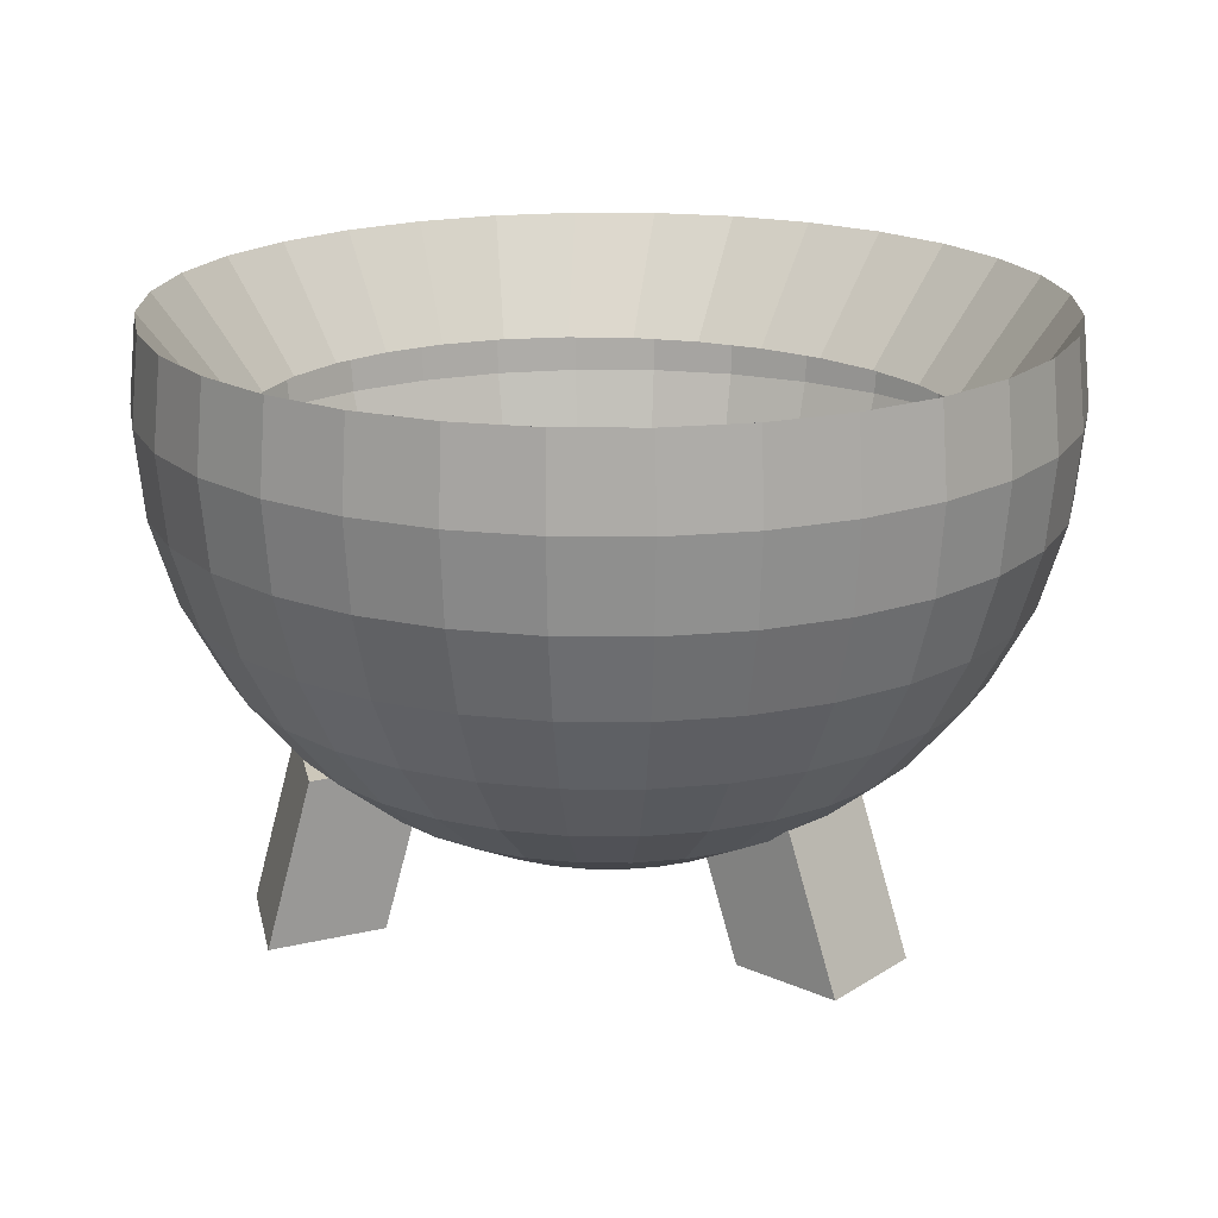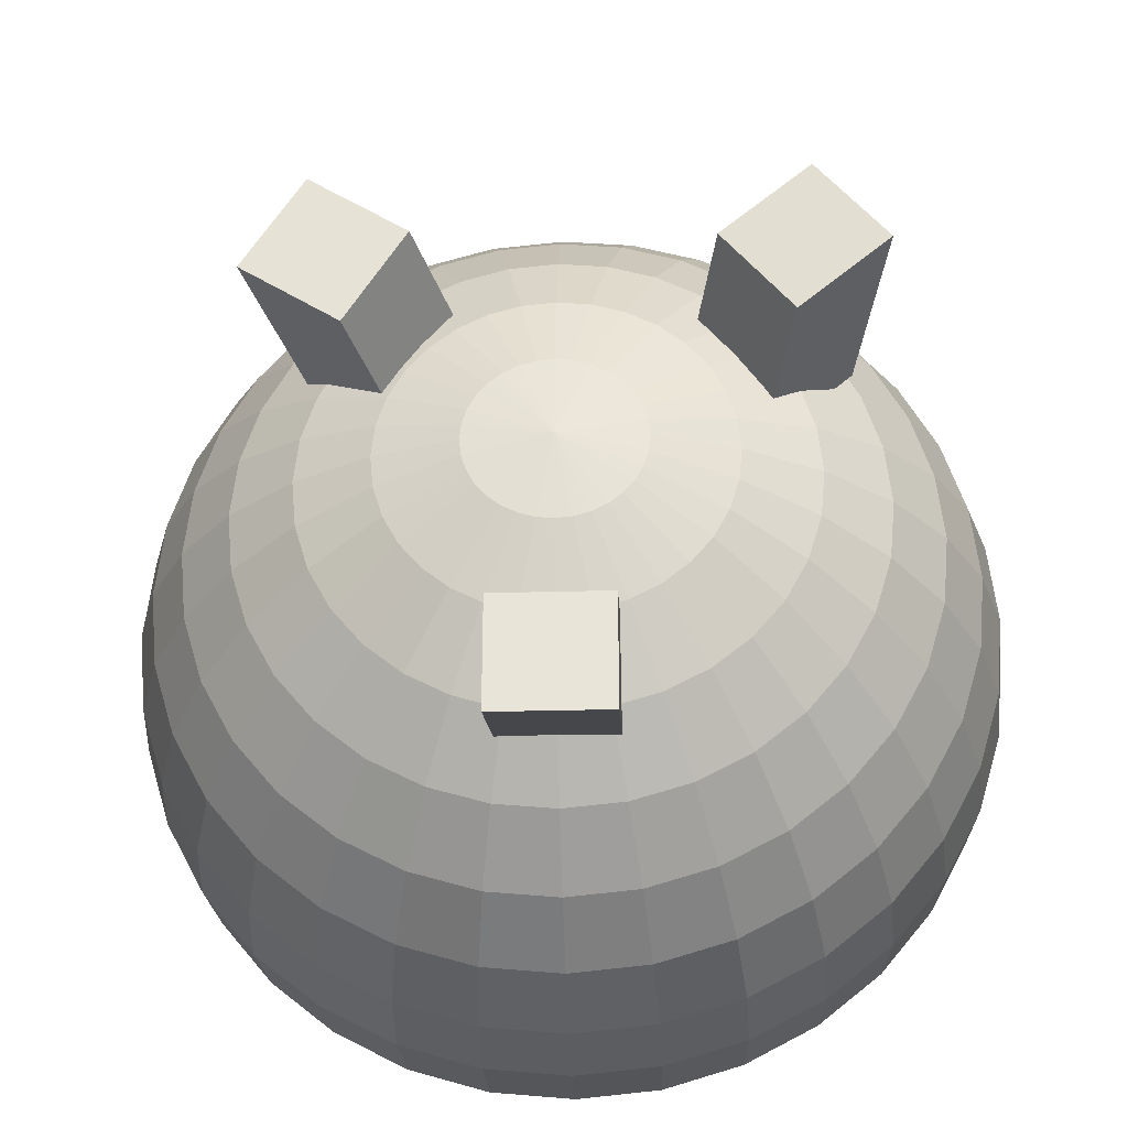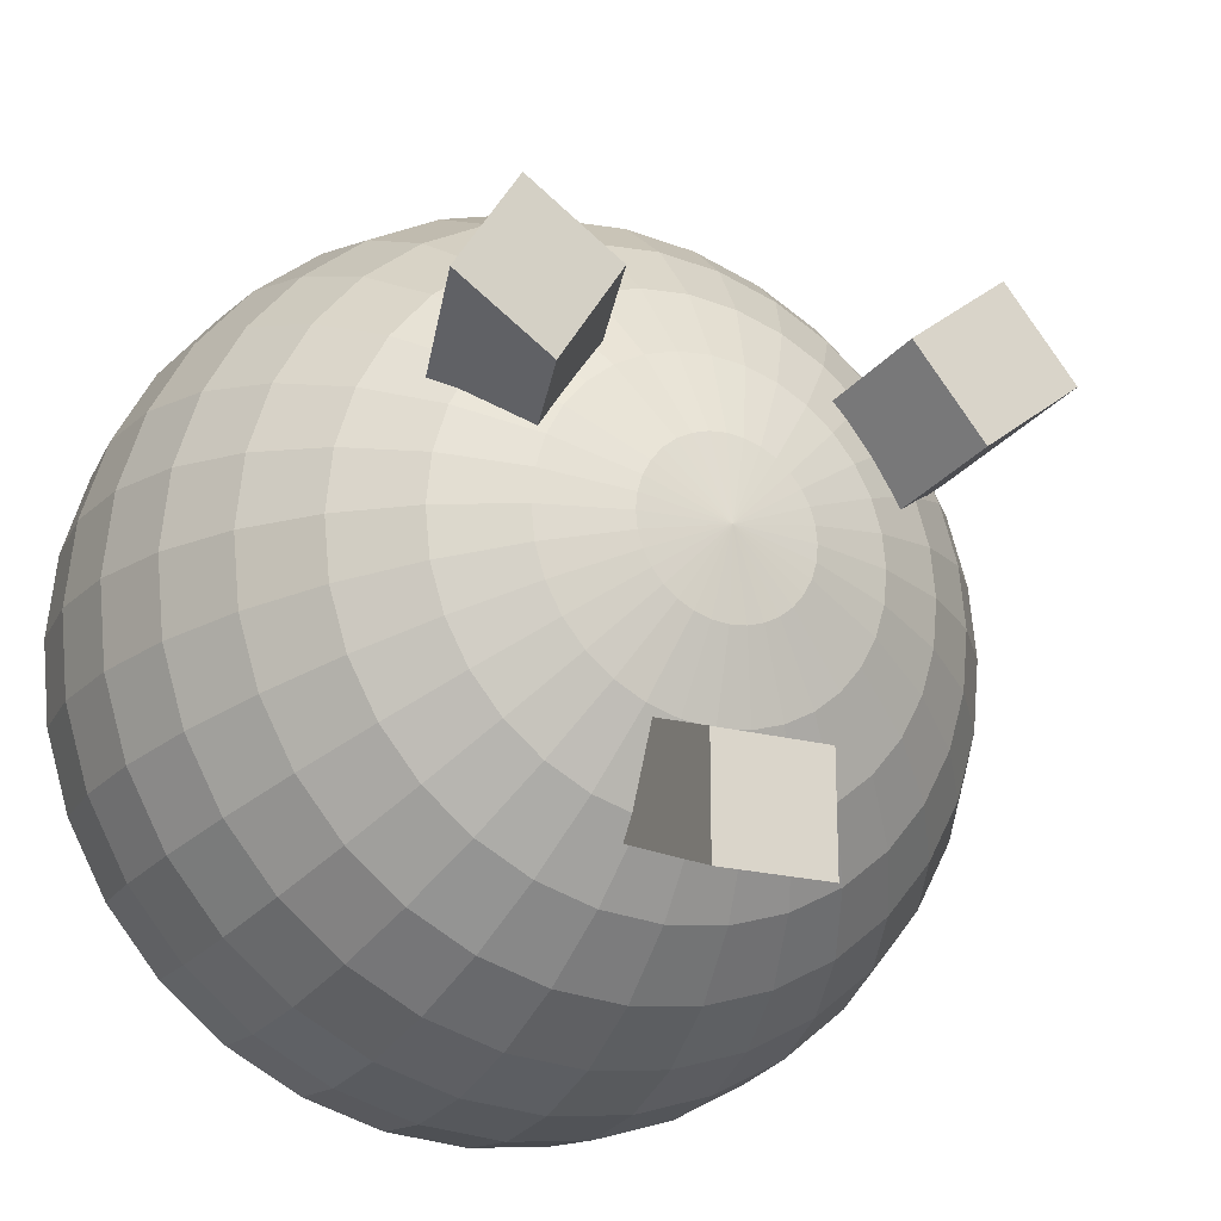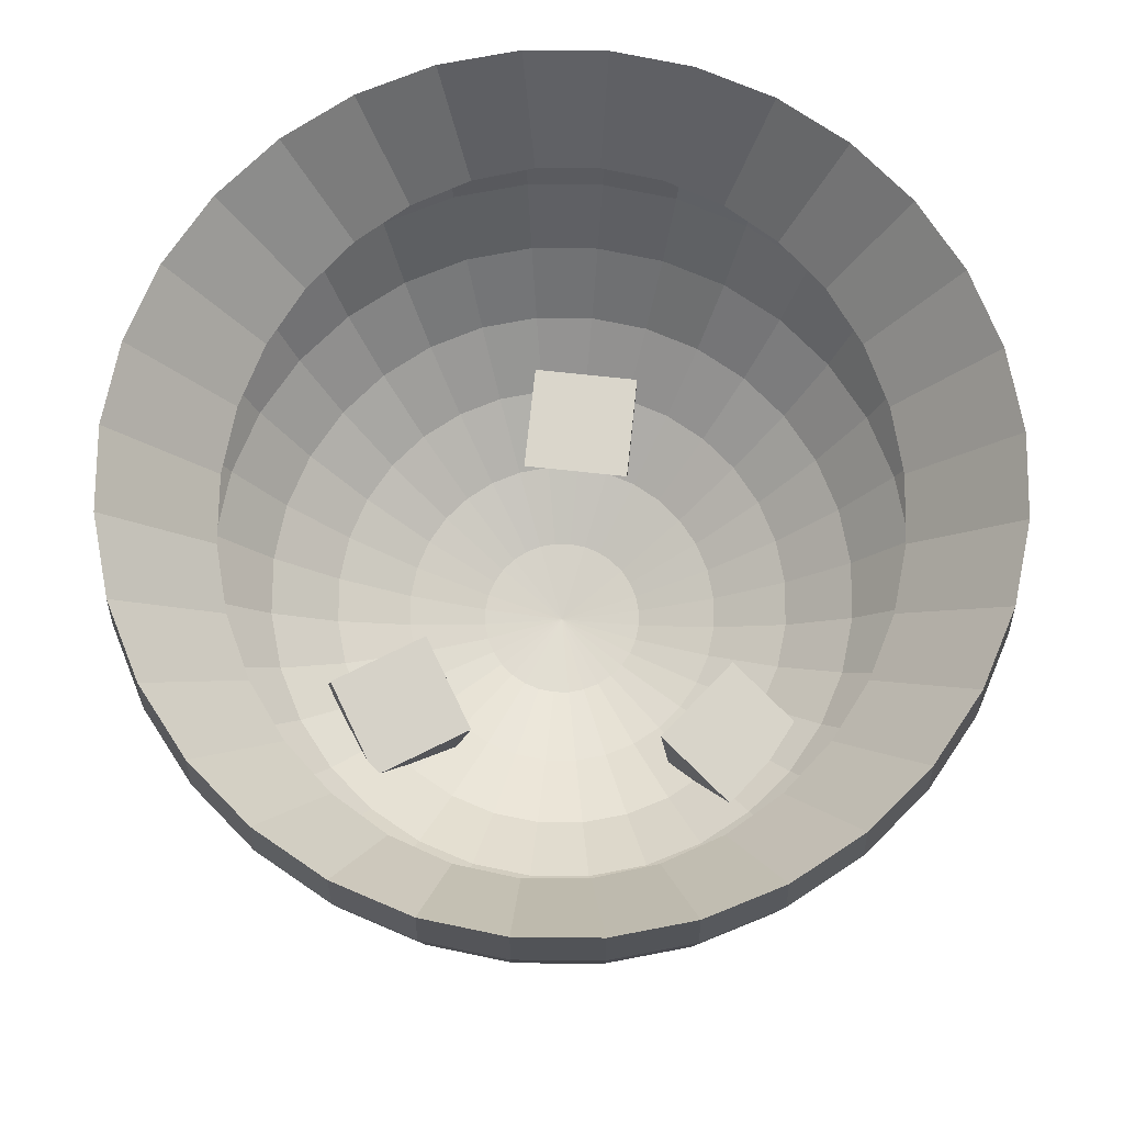
<metadata>
{"format":"obj","ext":"obj","renderer":"f3d","projection":"perspective","resolution":1024,"background":"white","views":[{"elev":19.1,"azim":130.2,"up":"+Y"},{"elev":-31.2,"azim":2.2,"up":"+Z"},{"elev":-20.5,"azim":-26.3,"up":"+Z"},{"elev":73.7,"azim":6.1,"up":"+Y"}]}
</metadata>
<code>
o Cube.002_Cube.003
v -0.4266 0.4302 0.1819
v -0.5396 0.0484 0.2324
v -0.2087 0.4421 0.0468
v -0.3217 0.06033 0.09725
v -0.291 0.4188 0.3995
v -0.404 0.03702 0.45
v -0.07314 0.4307 0.2644
v -0.1862 0.04895 0.3148
v 0.585 0.4422 0.397
v 0.6536 0.05373 0.4709
v 0.3833 0.4694 0.2406
v 0.4519 0.08098 0.3146
v 0.7411 0.431 0.1936
v 0.8097 0.04257 0.2676
v 0.5394 0.4583 0.03727
v 0.608 0.06982 0.1113
v 0.237 0.431 -0.6722
v 0.237 0.05495 -0.8125
v 0.237 0.431 -0.4156
v 0.237 0.05495 -0.5558
v -0.0196 0.431 -0.6722
v -0.0196 0.05495 -0.8125
v -0.0196 0.431 -0.4156
v -0.0196 0.05495 -0.5558
v -0.6467 1.127 -0.09632
v -0.8718 1.388 -0.09632
v -0.891 1.193 -0.09632
v -0.8718 0.9977 -0.09632
v -0.8149 0.8101 -0.09632
v -0.7225 0.6372 -0.09632
v -0.5981 0.4857 -0.09632
v -0.4466 0.3613 -0.09632
v -0.2737 0.2689 -0.09632
v -0.08608 0.212 -0.09632
v -0.6322 1.127 -0.2562
v -0.8529 1.388 -0.2877
v -0.8718 1.193 -0.2914
v -0.8529 0.9977 -0.2877
v -0.7971 0.8101 -0.2766
v -0.7065 0.6372 -0.2585
v -0.5845 0.4857 -0.2343
v -0.4359 0.3613 -0.2047
v -0.2663 0.2689 -0.171
v -0.08233 0.212 -0.1344
v -0.5892 1.127 -0.41
v -0.7971 1.388 -0.4716
v -0.8149 1.193 -0.479
v -0.7971 0.9977 -0.4716
v -0.7445 0.8101 -0.4499
v -0.6592 0.6372 -0.4145
v -0.5443 0.4857 -0.3669
v -0.4043 0.3613 -0.3089
v -0.2445 0.2689 -0.2428
v -0.07123 0.212 -0.171
v -0.5194 1.127 -0.5517
v -0.7065 1.388 -0.6412
v -0.7225 1.193 -0.6519
v -0.7065 0.9977 -0.6412
v -0.6592 0.8101 -0.6096
v -0.5823 0.6372 -0.5583
v -0.4789 0.4857 -0.4892
v -0.3529 0.3613 -0.405
v -0.2092 0.2689 -0.3089
v -0.0532 0.212 -0.2047
v -0.4254 1.127 -0.6759
v -0.5845 1.388 -0.7898
v -0.5981 1.193 -0.8034
v -0.5845 0.9977 -0.7898
v -0.5443 0.8101 -0.7496
v -0.4789 0.6372 -0.6843
v -0.391 0.4857 -0.5963
v -0.2838 0.3613 -0.4892
v -0.1616 0.2689 -0.3669
v -0.02894 0.212 -0.2343
v -0.3109 1.127 -0.7778
v -0.4359 1.388 -0.9118
v -0.4466 1.193 -0.9278
v -0.4359 0.9977 -0.9118
v -0.4043 0.8101 -0.8645
v -0.3529 0.6372 -0.7877
v -0.2838 0.4857 -0.6843
v -0.1996 0.3613 -0.5583
v -0.1036 0.2689 -0.4145
v 0.000626 0.212 -0.2585
v -0.1802 1.127 -0.8536
v -0.2663 1.388 -1.002
v -0.2737 1.193 -1.02
v -0.2663 0.9977 -1.002
v -0.2445 0.8101 -0.9499
v -0.2092 0.6372 -0.8645
v -0.1616 0.4857 -0.7496
v -0.1036 0.3613 -0.6096
v -0.03743 0.2689 -0.4499
v 0.03435 0.212 -0.2766
v -0.03843 1.127 -0.9002
v -0.08233 1.388 -1.058
v -0.08608 1.193 -1.077
v -0.08233 0.9977 -1.058
v -0.07123 0.8101 -1.002
v -0.0532 0.6372 -0.9118
v -0.02894 0.4857 -0.7898
v 0.000626 0.3613 -0.6412
v 0.03435 0.2689 -0.4716
v 0.07095 0.212 -0.2877
v 0.109 1.127 -0.916
v 0.109 1.388 -1.077
v 0.109 1.193 -1.096
v 0.109 0.9977 -1.077
v 0.109 0.8101 -1.02
v 0.109 0.6372 -0.9278
v 0.109 0.4857 -0.8034
v 0.109 0.3613 -0.6519
v 0.109 0.2689 -0.479
v 0.109 0.212 -0.2914
v 0.2565 1.127 -0.9002
v 0.3004 1.388 -1.058
v 0.3041 1.193 -1.077
v 0.3004 0.9977 -1.058
v 0.2893 0.8101 -1.002
v 0.2712 0.6372 -0.9118
v 0.247 0.4857 -0.7898
v 0.2174 0.3613 -0.6412
v 0.1837 0.2689 -0.4716
v 0.1471 0.212 -0.2877
v 0.3982 1.127 -0.8536
v 0.4843 1.388 -1.002
v 0.4917 1.193 -1.02
v 0.4843 0.9977 -1.002
v 0.4626 0.8101 -0.9499
v 0.4272 0.6372 -0.8645
v 0.3796 0.4857 -0.7496
v 0.3216 0.3613 -0.6096
v 0.2555 0.2689 -0.4499
v 0.1837 0.212 -0.2766
v 0.5289 1.127 -0.7778
v 0.6539 1.388 -0.9118
v 0.6646 1.193 -0.9278
v 0.6539 0.9977 -0.9118
v 0.6223 0.8101 -0.8645
v 0.571 0.6372 -0.7877
v 0.5019 0.4857 -0.6843
v 0.4177 0.3613 -0.5583
v 0.3216 0.2689 -0.4145
v 0.2174 0.212 -0.2585
v 0.6434 1.127 -0.6759
v 0.8025 1.388 -0.7898
v 0.8161 1.193 -0.8034
v 0.8025 0.9977 -0.7898
v 0.7623 0.8101 -0.7496
v 0.6969 0.6372 -0.6843
v 0.609 0.4857 -0.5963
v 0.5019 0.3613 -0.4892
v 0.3796 0.2689 -0.3669
v 0.247 0.212 -0.2343
v 0.7374 1.127 -0.5517
v 0.9245 1.388 -0.6412
v 0.9405 1.193 -0.6519
v 0.9245 0.9977 -0.6412
v 0.8772 0.8101 -0.6096
v 0.8004 0.6372 -0.5583
v 0.6969 0.4857 -0.4892
v 0.571 0.3613 -0.405
v 0.4272 0.2689 -0.3089
v 0.2712 0.212 -0.2047
v 0.8072 1.127 -0.41
v 1.015 1.388 -0.4716
v 1.033 1.193 -0.479
v 1.015 0.9977 -0.4716
v 0.9626 0.8101 -0.4499
v 0.8772 0.6372 -0.4145
v 0.7623 0.4857 -0.3669
v 0.6223 0.3613 -0.3089
v 0.4626 0.2689 -0.2428
v 0.2893 0.212 -0.171
v 0.8502 1.127 -0.2562
v 1.071 1.388 -0.2877
v 1.09 1.193 -0.2914
v 1.071 0.9977 -0.2877
v 1.015 0.8101 -0.2766
v 0.9245 0.6372 -0.2585
v 0.8025 0.4857 -0.2343
v 0.6539 0.3613 -0.2047
v 0.4843 0.2689 -0.171
v 0.3004 0.212 -0.1344
v 0.8648 1.127 -0.09632
v 1.09 1.388 -0.09632
v 1.109 1.193 -0.09632
v 1.09 0.9977 -0.09632
v 1.033 0.8101 -0.09632
v 0.9405 0.6372 -0.09632
v 0.8161 0.4857 -0.09632
v 0.6646 0.3613 -0.09632
v 0.4917 0.2689 -0.09632
v 0.3041 0.212 -0.09632
v 0.109 0.1928 -0.09632
v 0.8502 1.127 0.06358
v 1.071 1.388 0.09502
v 1.09 1.193 0.09877
v 1.071 0.9977 0.09502
v 1.015 0.8101 0.08392
v 0.9245 0.6372 0.06589
v 0.8025 0.4857 0.04163
v 0.6539 0.3613 0.01207
v 0.4843 0.2689 -0.02166
v 0.3004 0.212 -0.05826
v 0.8072 1.127 0.2173
v 1.015 1.388 0.279
v 1.033 1.193 0.2864
v 1.015 0.9977 0.279
v 0.9626 0.8101 0.2572
v 0.8772 0.6372 0.2219
v 0.7623 0.4857 0.1743
v 0.6223 0.3613 0.1163
v 0.4626 0.2689 0.05013
v 0.2893 0.212 -0.02166
v 0.7374 1.127 0.359
v 0.9245 1.388 0.4486
v 0.9405 1.193 0.4593
v 0.9245 0.9977 0.4486
v 0.8772 0.8101 0.417
v 0.8004 0.6372 0.3656
v 0.6969 0.4857 0.2965
v 0.571 0.3613 0.2123
v 0.4272 0.2689 0.1163
v 0.2712 0.212 0.01207
v 0.6434 1.127 0.4833
v 0.8025 1.388 0.5972
v 0.8161 1.193 0.6108
v 0.8025 0.9977 0.5972
v 0.7623 0.8101 0.557
v 0.6969 0.6372 0.4916
v 0.609 0.4857 0.4037
v 0.5019 0.3613 0.2965
v 0.3796 0.2689 0.1743
v 0.247 0.212 0.04163
v 0.5289 1.127 0.5852
v 0.6539 1.388 0.7192
v 0.6646 1.193 0.7352
v 0.6539 0.9977 0.7192
v 0.6223 0.8101 0.6719
v 0.571 0.6372 0.595
v 0.5019 0.4857 0.4916
v 0.4177 0.3613 0.3656
v 0.3216 0.2689 0.2219
v 0.2174 0.212 0.06589
v 0.3982 1.127 0.6609
v 0.4843 1.388 0.8098
v 0.4917 1.193 0.8276
v 0.4843 0.9977 0.8098
v 0.4626 0.8101 0.7572
v 0.4272 0.6372 0.6719
v 0.3796 0.4857 0.557
v 0.3216 0.3613 0.417
v 0.2555 0.2689 0.2572
v 0.1837 0.212 0.08392
v 0.2565 1.127 0.7076
v 0.3004 1.388 0.8656
v 0.3041 1.193 0.8845
v 0.3004 0.9977 0.8656
v 0.2893 0.8101 0.8098
v 0.2712 0.6372 0.7192
v 0.247 0.4857 0.5972
v 0.2174 0.3613 0.4486
v 0.1837 0.2689 0.279
v 0.1471 0.212 0.09502
v 0.109 1.127 0.7233
v 0.109 1.388 0.8845
v 0.109 1.193 0.9037
v 0.109 0.9977 0.8845
v 0.109 0.8101 0.8276
v 0.109 0.6372 0.7352
v 0.109 0.4857 0.6108
v 0.109 0.3613 0.4593
v 0.109 0.2689 0.2864
v 0.109 0.212 0.09877
v -0.03842 1.127 0.7076
v -0.08233 1.388 0.8656
v -0.08608 1.193 0.8845
v -0.08233 0.9977 0.8656
v -0.07123 0.8101 0.8098
v -0.0532 0.6372 0.7192
v -0.02894 0.4857 0.5972
v 0.000626 0.3613 0.4486
v 0.03435 0.2689 0.279
v 0.07095 0.212 0.09502
v -0.1802 1.127 0.6609
v -0.2663 1.388 0.8098
v -0.2737 1.193 0.8276
v -0.2663 0.9977 0.8098
v -0.2445 0.8101 0.7572
v -0.2092 0.6372 0.6719
v -0.1616 0.4857 0.557
v -0.1036 0.3613 0.417
v -0.03743 0.2689 0.2572
v 0.03435 0.212 0.08392
v -0.3109 1.127 0.5852
v -0.4359 1.388 0.7192
v -0.4466 1.193 0.7352
v -0.4359 0.9977 0.7192
v -0.4043 0.8101 0.6719
v -0.3529 0.6372 0.595
v -0.2838 0.4857 0.4916
v -0.1996 0.3613 0.3656
v -0.1036 0.2689 0.2219
v 0.000626 0.212 0.06589
v -0.4254 1.127 0.4833
v -0.5845 1.388 0.5972
v -0.5981 1.193 0.6108
v -0.5845 0.9977 0.5972
v -0.5443 0.8101 0.557
v -0.4789 0.6372 0.4916
v -0.391 0.4857 0.4037
v -0.2838 0.3613 0.2965
v -0.1616 0.2689 0.1743
v -0.02894 0.212 0.04163
v -0.5194 1.127 0.359
v -0.7065 1.388 0.4486
v -0.7225 1.193 0.4593
v -0.7065 0.9977 0.4486
v -0.6592 0.8101 0.417
v -0.5823 0.6372 0.3656
v -0.4789 0.4857 0.2965
v -0.3529 0.3613 0.2123
v -0.2092 0.2689 0.1163
v -0.0532 0.212 0.01207
v -0.5892 1.127 0.2173
v -0.7971 1.388 0.279
v -0.8149 1.193 0.2864
v -0.7971 0.9977 0.279
v -0.7445 0.8101 0.2572
v -0.6592 0.6372 0.2219
v -0.5443 0.4857 0.1743
v -0.4043 0.3613 0.1163
v -0.2445 0.2689 0.05013
v -0.07123 0.212 -0.02166
v -0.6322 1.127 0.06358
v -0.8529 1.388 0.09502
v -0.8718 1.193 0.09877
v -0.8529 0.9977 0.09502
v -0.7971 0.8101 0.08392
v -0.7065 0.6372 0.06589
v -0.5845 0.4857 0.04163
v -0.4359 0.3613 0.01207
v -0.2663 0.2689 -0.02166
v -0.08233 0.212 -0.05826
f 2 4 3 1
f 4 8 7 3
f 8 6 5 7
f 6 2 1 5
f 1 3 7 5
f 10 12 11 9
f 12 16 15 11
f 16 14 13 15
f 14 10 9 13
f 9 11 15 13
f 18 20 19 17
f 20 24 23 19
f 24 22 21 23
f 22 18 17 21
f 17 19 23 21
f 26 25 35 36
f 34 33 43 44
f 27 26 36 37
f 195 34 44
f 28 27 37 38
f 29 28 38 39
f 30 29 39 40
f 31 30 40 41
f 32 31 41 42
f 33 32 42 43
f 42 41 51 52
f 43 42 52 53
f 36 35 45 46
f 44 43 53 54
f 37 36 46 47
f 195 44 54
f 38 37 47 48
f 39 38 48 49
f 40 39 49 50
f 41 40 50 51
f 49 48 58 59
f 50 49 59 60
f 51 50 60 61
f 52 51 61 62
f 53 52 62 63
f 46 45 55 56
f 54 53 63 64
f 47 46 56 57
f 195 54 64
f 48 47 57 58
f 63 62 72 73
f 56 55 65 66
f 64 63 73 74
f 57 56 66 67
f 195 64 74
f 58 57 67 68
f 59 58 68 69
f 60 59 69 70
f 61 60 70 71
f 62 61 71 72
f 70 69 79 80
f 71 70 80 81
f 72 71 81 82
f 73 72 82 83
f 66 65 75 76
f 74 73 83 84
f 67 66 76 77
f 195 74 84
f 68 67 77 78
f 69 68 78 79
f 76 75 85 86
f 84 83 93 94
f 77 76 86 87
f 195 84 94
f 78 77 87 88
f 79 78 88 89
f 80 79 89 90
f 81 80 90 91
f 82 81 91 92
f 83 82 92 93
f 90 89 99 100
f 91 90 100 101
f 92 91 101 102
f 93 92 102 103
f 86 85 95 96
f 94 93 103 104
f 87 86 96 97
f 195 94 104
f 88 87 97 98
f 89 88 98 99
f 104 103 113 114
f 97 96 106 107
f 195 104 114
f 98 97 107 108
f 99 98 108 109
f 100 99 109 110
f 101 100 110 111
f 102 101 111 112
f 103 102 112 113
f 96 95 105 106
f 111 110 120 121
f 112 111 121 122
f 113 112 122 123
f 106 105 115 116
f 114 113 123 124
f 107 106 116 117
f 195 114 124
f 108 107 117 118
f 109 108 118 119
f 110 109 119 120
f 117 116 126 127
f 195 124 134
f 118 117 127 128
f 119 118 128 129
f 120 119 129 130
f 121 120 130 131
f 122 121 131 132
f 123 122 132 133
f 116 115 125 126
f 124 123 133 134
f 131 130 140 141
f 132 131 141 142
f 133 132 142 143
f 126 125 135 136
f 134 133 143 144
f 127 126 136 137
f 195 134 144
f 128 127 137 138
f 129 128 138 139
f 130 129 139 140
f 195 144 154
f 138 137 147 148
f 139 138 148 149
f 140 139 149 150
f 141 140 150 151
f 142 141 151 152
f 143 142 152 153
f 136 135 145 146
f 144 143 153 154
f 137 136 146 147
f 152 151 161 162
f 153 152 162 163
f 146 145 155 156
f 154 153 163 164
f 147 146 156 157
f 195 154 164
f 148 147 157 158
f 149 148 158 159
f 150 149 159 160
f 151 150 160 161
f 159 158 168 169
f 160 159 169 170
f 161 160 170 171
f 162 161 171 172
f 163 162 172 173
f 156 155 165 166
f 164 163 173 174
f 157 156 166 167
f 195 164 174
f 158 157 167 168
f 173 172 182 183
f 166 165 175 176
f 174 173 183 184
f 167 166 176 177
f 195 174 184
f 168 167 177 178
f 169 168 178 179
f 170 169 179 180
f 171 170 180 181
f 172 171 181 182
f 179 178 188 189
f 180 179 189 190
f 181 180 190 191
f 182 181 191 192
f 183 182 192 193
f 176 175 185 186
f 184 183 193 194
f 177 176 186 187
f 195 184 194
f 178 177 187 188
f 193 192 203 204
f 186 185 196 197
f 194 193 204 205
f 187 186 197 198
f 195 194 205
f 188 187 198 199
f 189 188 199 200
f 190 189 200 201
f 191 190 201 202
f 192 191 202 203
f 201 200 210 211
f 202 201 211 212
f 203 202 212 213
f 204 203 213 214
f 197 196 206 207
f 205 204 214 215
f 198 197 207 208
f 195 205 215
f 199 198 208 209
f 200 199 209 210
f 207 206 216 217
f 215 214 224 225
f 208 207 217 218
f 195 215 225
f 209 208 218 219
f 210 209 219 220
f 211 210 220 221
f 212 211 221 222
f 213 212 222 223
f 214 213 223 224
f 221 220 230 231
f 222 221 231 232
f 223 222 232 233
f 224 223 233 234
f 217 216 226 227
f 225 224 234 235
f 218 217 227 228
f 195 225 235
f 219 218 228 229
f 220 219 229 230
f 235 234 244 245
f 228 227 237 238
f 195 235 245
f 229 228 238 239
f 230 229 239 240
f 231 230 240 241
f 232 231 241 242
f 233 232 242 243
f 234 233 243 244
f 227 226 236 237
f 242 241 251 252
f 243 242 252 253
f 244 243 253 254
f 237 236 246 247
f 245 244 254 255
f 238 237 247 248
f 195 245 255
f 239 238 248 249
f 240 239 249 250
f 241 240 250 251
f 195 255 265
f 249 248 258 259
f 250 249 259 260
f 251 250 260 261
f 252 251 261 262
f 253 252 262 263
f 254 253 263 264
f 247 246 256 257
f 255 254 264 265
f 248 247 257 258
f 263 262 272 273
f 264 263 273 274
f 257 256 266 267
f 265 264 274 275
f 258 257 267 268
f 195 265 275
f 259 258 268 269
f 260 259 269 270
f 261 260 270 271
f 262 261 271 272
f 269 268 278 279
f 270 269 279 280
f 271 270 280 281
f 272 271 281 282
f 273 272 282 283
f 274 273 283 284
f 267 266 276 277
f 275 274 284 285
f 268 267 277 278
f 195 275 285
f 283 282 292 293
f 284 283 293 294
f 277 276 286 287
f 285 284 294 295
f 278 277 287 288
f 195 285 295
f 279 278 288 289
f 280 279 289 290
f 281 280 290 291
f 282 281 291 292
f 290 289 299 300
f 291 290 300 301
f 292 291 301 302
f 293 292 302 303
f 294 293 303 304
f 287 286 296 297
f 295 294 304 305
f 288 287 297 298
f 195 295 305
f 289 288 298 299
f 304 303 313 314
f 297 296 306 307
f 305 304 314 315
f 298 297 307 308
f 195 305 315
f 299 298 308 309
f 300 299 309 310
f 301 300 310 311
f 302 301 311 312
f 303 302 312 313
f 310 309 319 320
f 311 310 320 321
f 312 311 321 322
f 313 312 322 323
f 314 313 323 324
f 307 306 316 317
f 315 314 324 325
f 308 307 317 318
f 195 315 325
f 309 308 318 319
f 324 323 333 334
f 317 316 326 327
f 325 324 334 335
f 318 317 327 328
f 195 325 335
f 319 318 328 329
f 320 319 329 330
f 321 320 330 331
f 322 321 331 332
f 323 322 332 333
f 331 330 340 341
f 332 331 341 342
f 333 332 342 343
f 334 333 343 344
f 327 326 336 337
f 335 334 344 345
f 328 327 337 338
f 195 335 345
f 329 328 338 339
f 330 329 339 340
f 345 344 33 34
f 338 337 26 27
f 195 345 34
f 339 338 27 28
f 340 339 28 29
f 341 340 29 30
f 342 341 30 31
f 343 342 31 32
f 344 343 32 33
f 337 336 25 26
f 6 8 4 2
f 14 16 12 10
f 22 24 20 18

</code>
